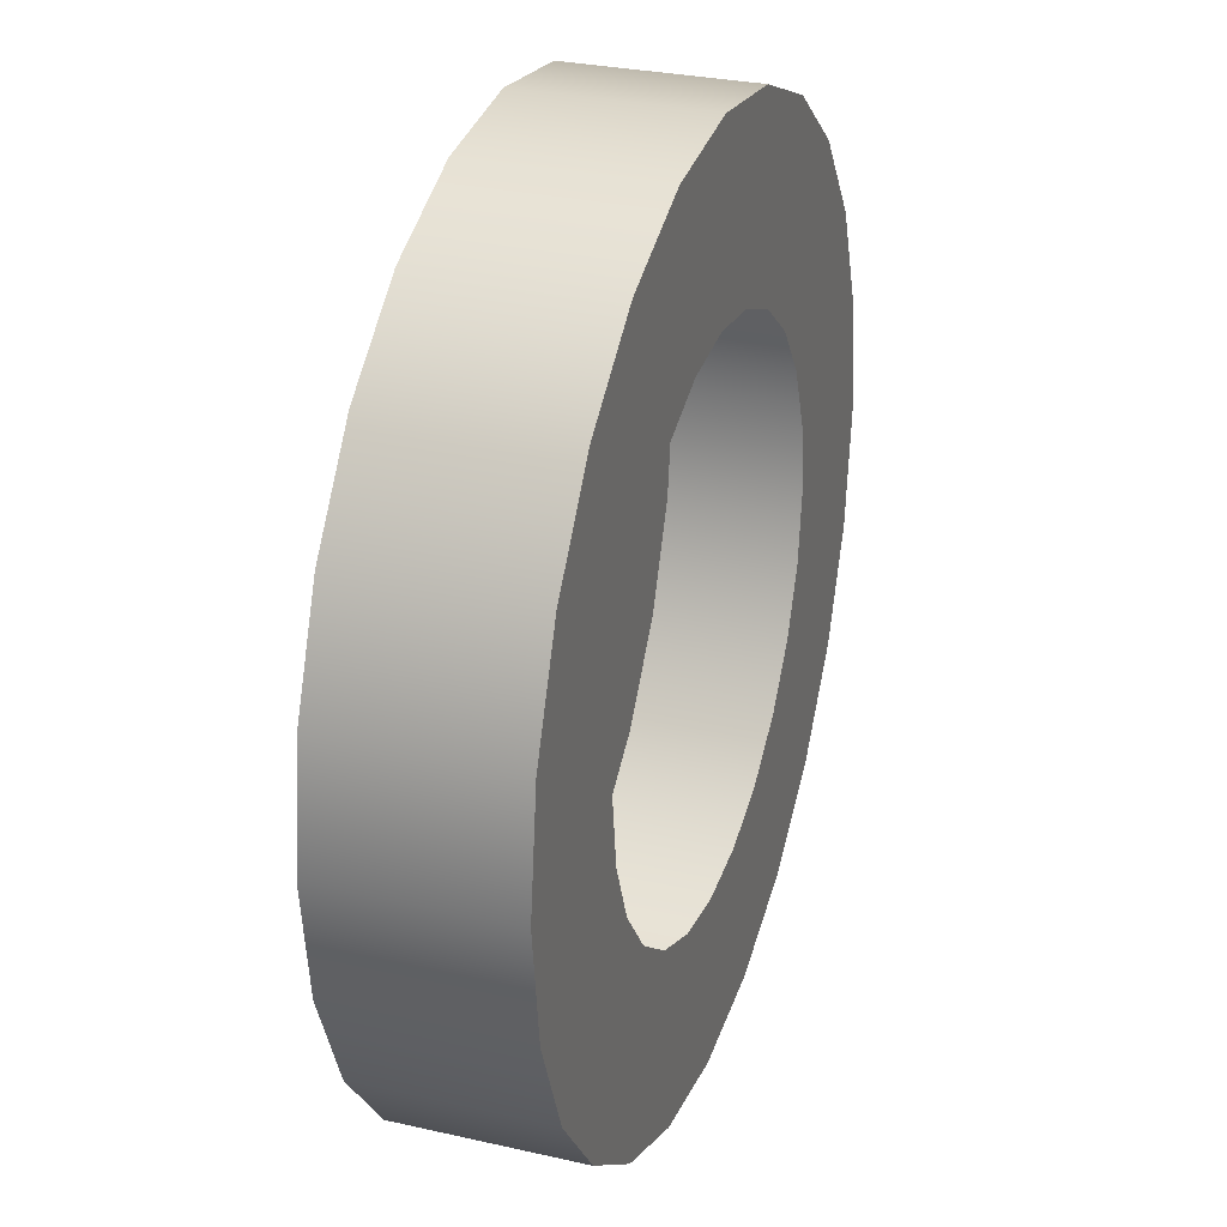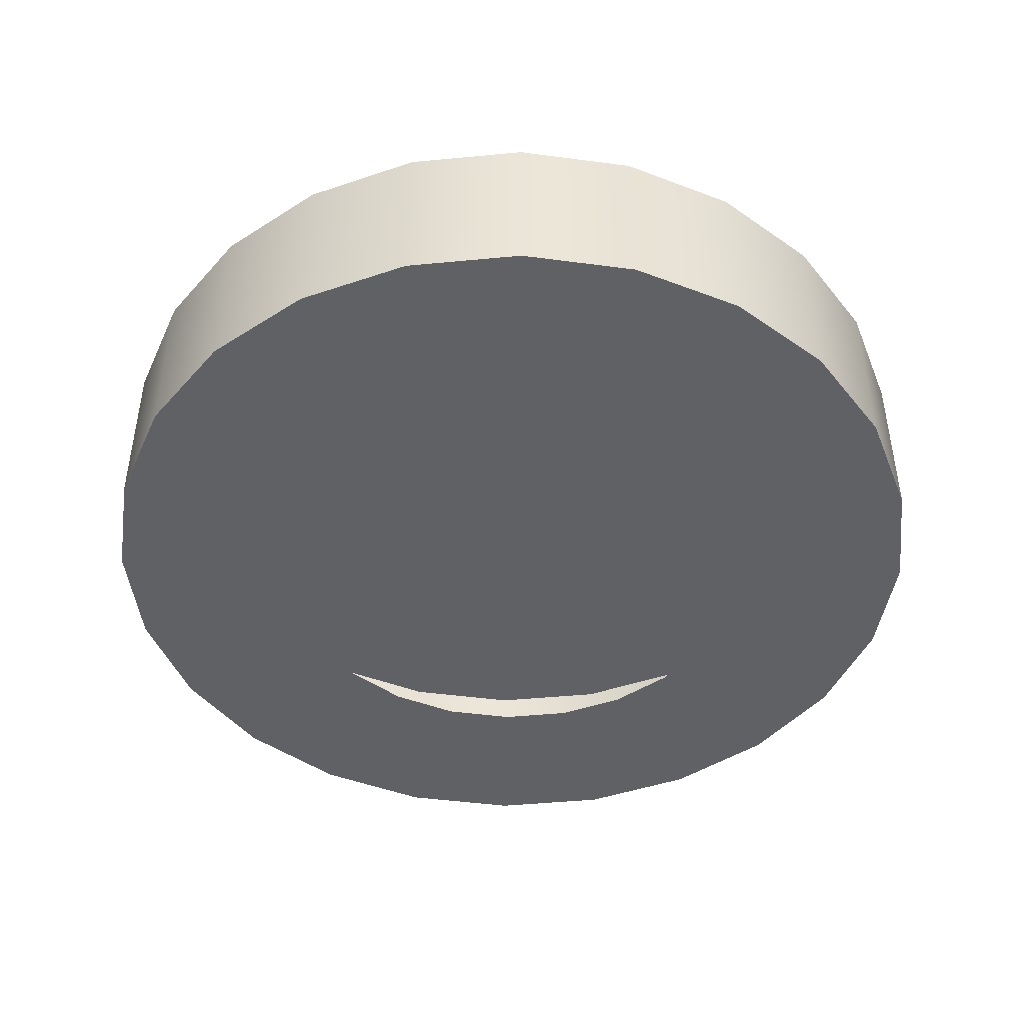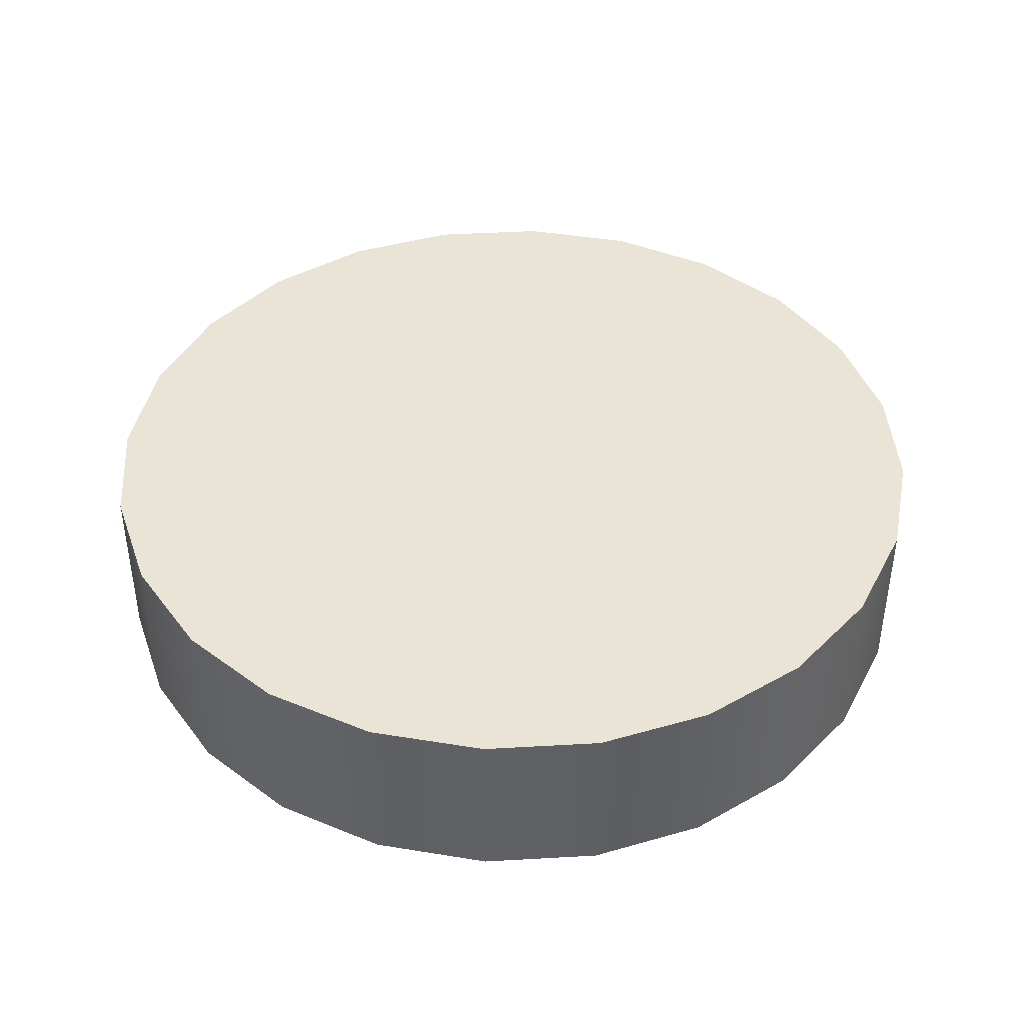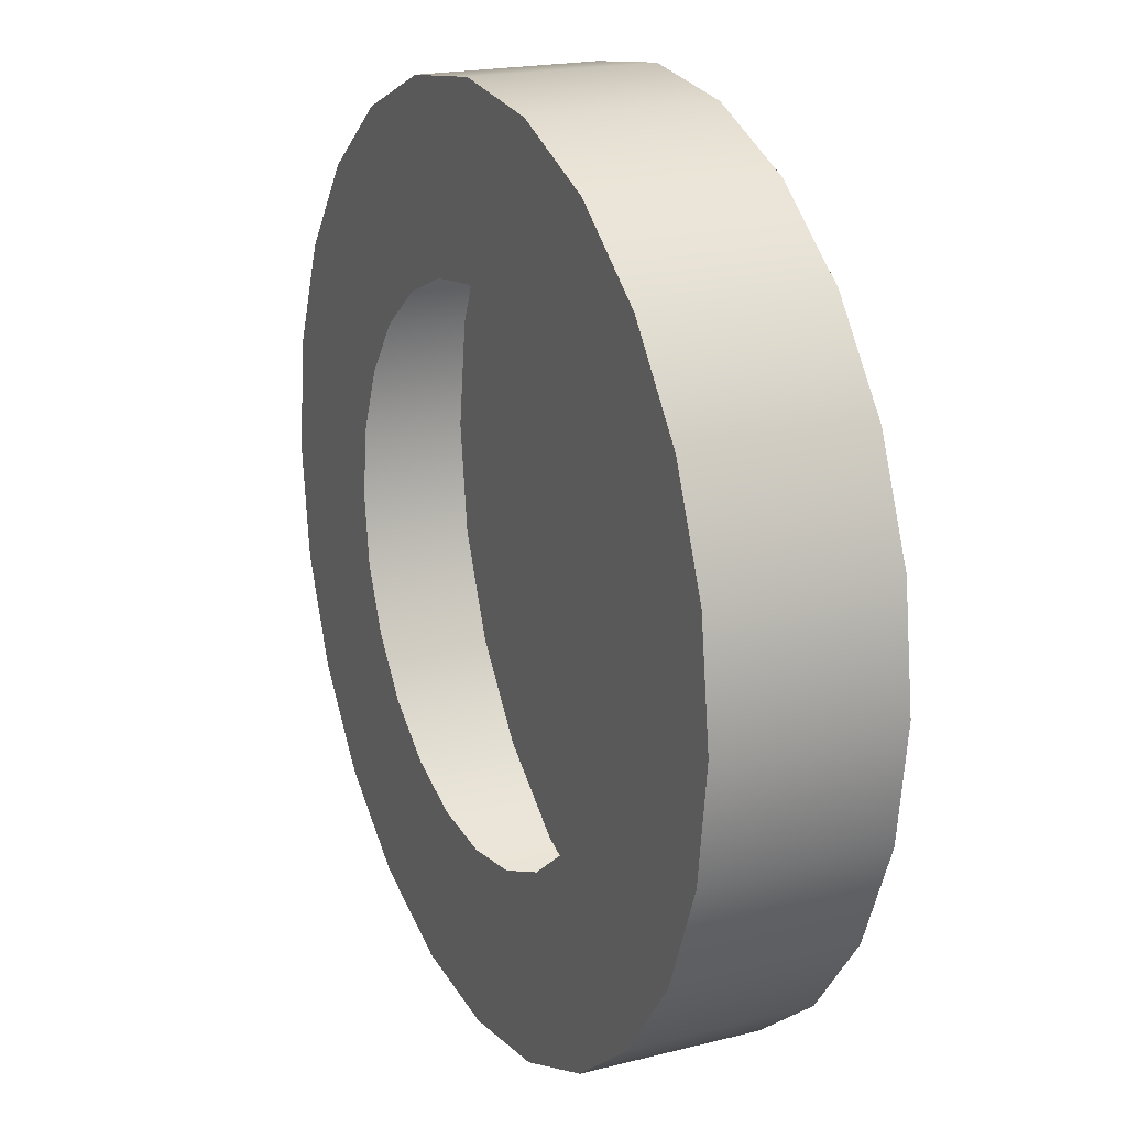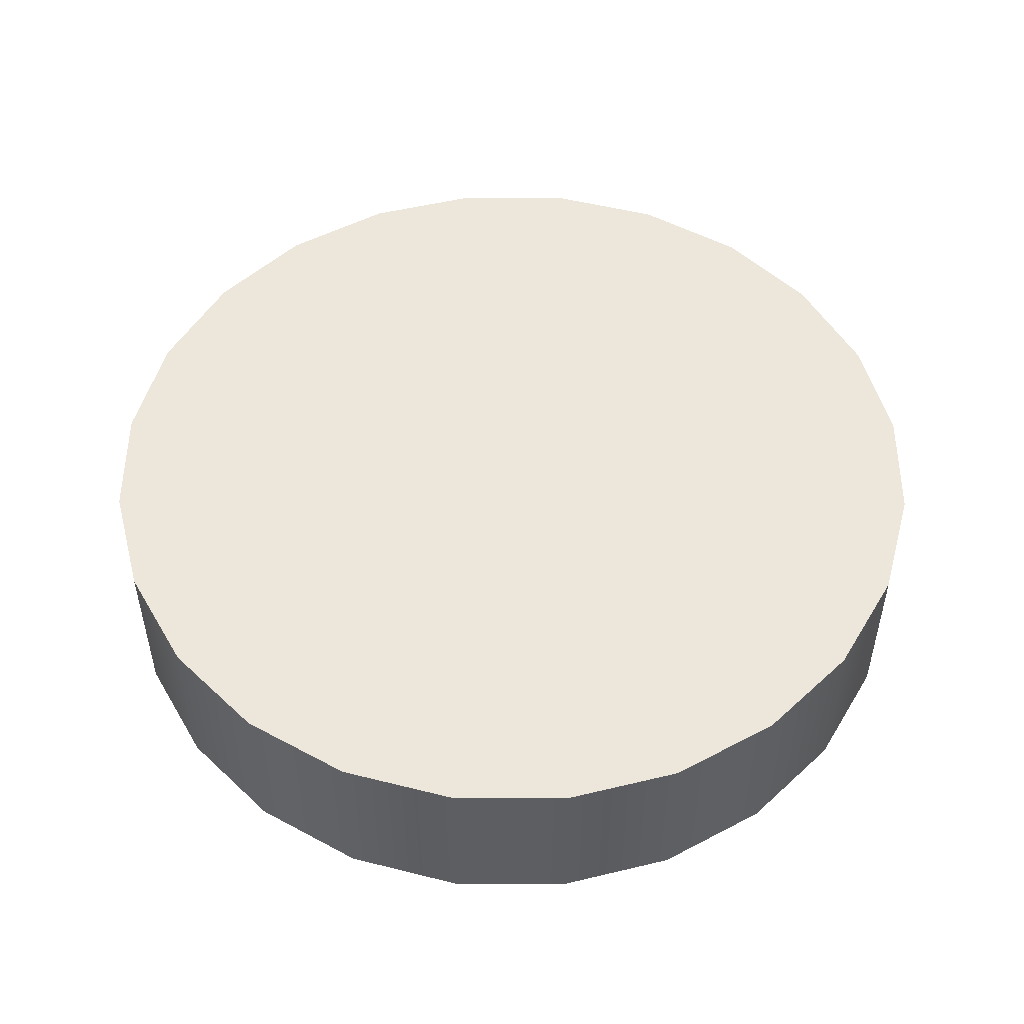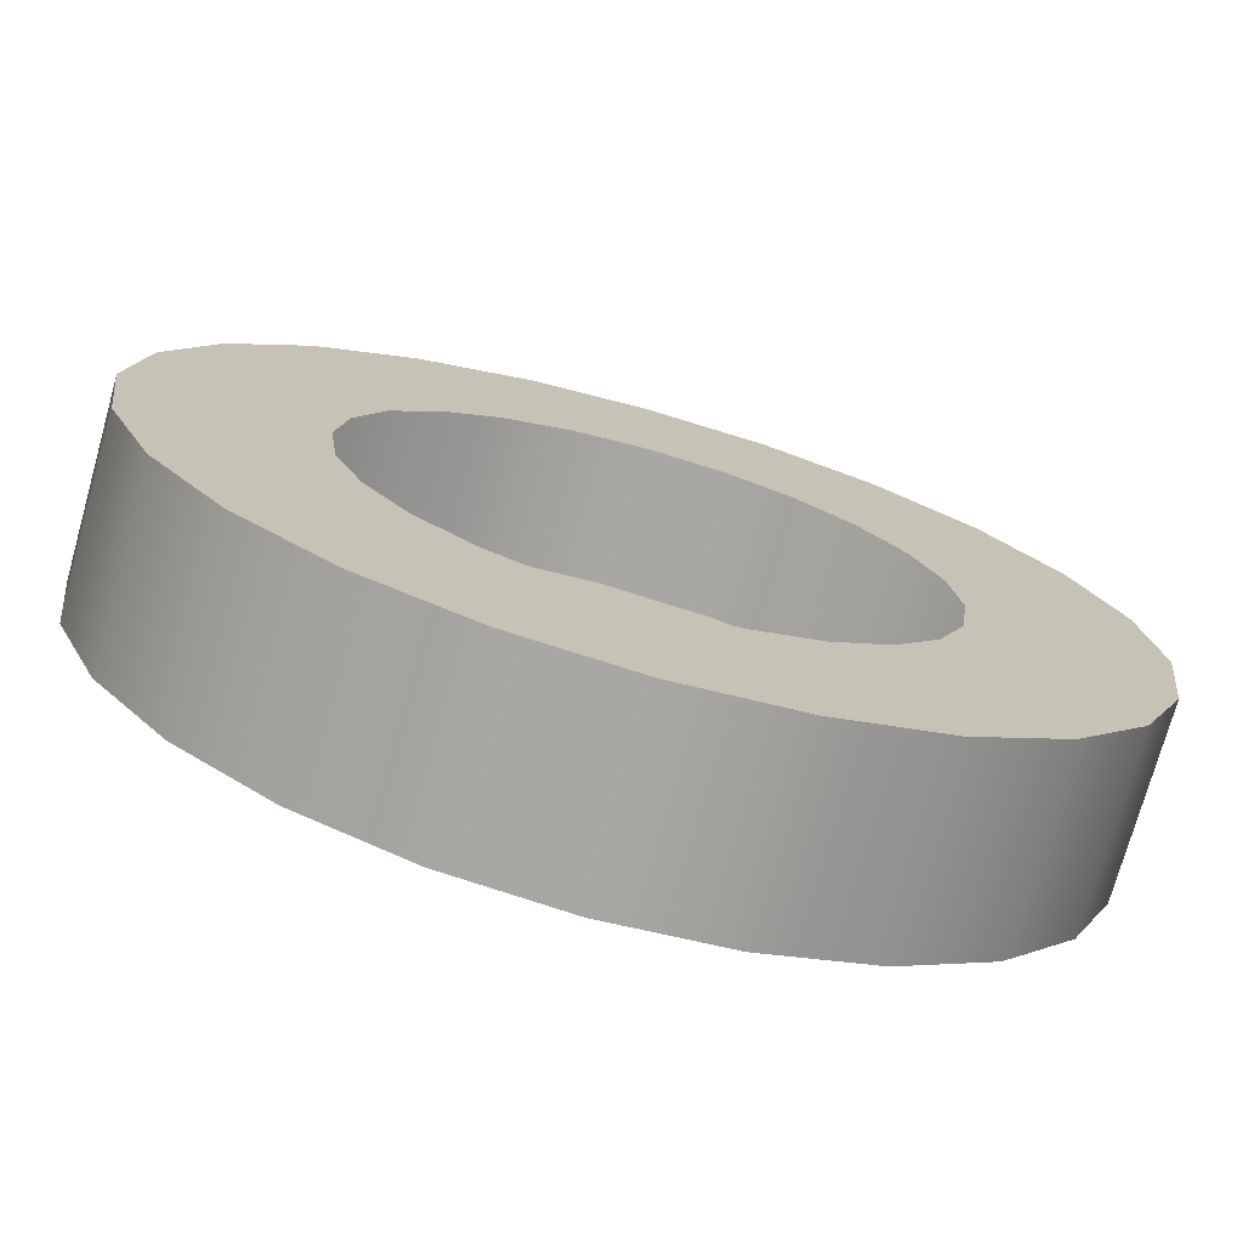
<metadata>
{"format":"obj","ext":"obj","renderer":"f3d","projection":"perspective","resolution":1024,"background":"white","views":[{"elev":29.2,"azim":-71.4,"up":"+Z"},{"elev":-45.5,"azim":-61.2,"up":"+Y"},{"elev":42.5,"azim":168.6,"up":"+Y"},{"elev":19.5,"azim":64.8,"up":"+Z"},{"elev":51.3,"azim":-7.2,"up":"+Y"},{"elev":-74.3,"azim":-15.7,"up":"+Z"}]}
</metadata>
<code>
o #ID404
v -0.3945 -0.5882 0.1049
v -0.375 -0.5882 0.1049
v -0.3847 -0.5882 0.1037
v -0.4035 -0.5882 0.1087
v -0.3659 -0.5882 0.1087
v -0.4113 -0.5882 0.1147
v -0.3581 -0.5882 0.1147
v -0.4173 -0.5882 0.1225
v -0.3522 -0.5882 0.1225
v -0.421 -0.5882 0.1315
v -0.3484 -0.5882 0.1315
v -0.4223 -0.5882 0.1413
v -0.3471 -0.5882 0.1413
v -0.421 -0.5882 0.151
v -0.3484 -0.5882 0.151
v -0.4173 -0.5882 0.1601
v -0.3522 -0.5882 0.1601
v -0.4113 -0.5882 0.1679
v -0.3581 -0.5882 0.1679
v -0.4035 -0.5882 0.1738
v -0.3659 -0.5882 0.1738
v -0.3945 -0.5882 0.1776
v -0.375 -0.5882 0.1776
v -0.3847 -0.5882 0.1789
v -0.3847 -0.5882 0.1789
v -0.3945 -0.5882 0.1776
v -0.375 -0.5882 0.1776
v -0.3659 -0.5882 0.1738
v -0.4035 -0.5882 0.1738
v -0.3581 -0.5882 0.1679
v -0.4113 -0.5882 0.1679
v -0.3522 -0.5882 0.1601
v -0.4173 -0.5882 0.1601
v -0.3484 -0.5882 0.151
v -0.421 -0.5882 0.151
v -0.3471 -0.5882 0.1413
v -0.4223 -0.5882 0.1413
v -0.3484 -0.5882 0.1315
v -0.421 -0.5882 0.1315
v -0.3522 -0.5882 0.1225
v -0.4173 -0.5882 0.1225
v -0.3581 -0.5882 0.1147
v -0.4113 -0.5882 0.1147
v -0.3659 -0.5882 0.1087
v -0.4035 -0.5882 0.1087
v -0.375 -0.5882 0.1049
v -0.3945 -0.5882 0.1049
v -0.3847 -0.5882 0.1037
v -0.3581 -0.5882 0.1147
v -0.3522 -0.6032 0.1225
v -0.3581 -0.6032 0.1147
v -0.3522 -0.5882 0.1225
v -0.3522 -0.5882 0.1225
v -0.3581 -0.5882 0.1147
v -0.3522 -0.6032 0.1225
v -0.3581 -0.6032 0.1147
v -0.3659 -0.6032 0.1087
v -0.3659 -0.5882 0.1087
v -0.3659 -0.6032 0.1087
v -0.3659 -0.5882 0.1087
v -0.375 -0.6032 0.1049
v -0.375 -0.5882 0.1049
v -0.375 -0.6032 0.1049
v -0.375 -0.5882 0.1049
v -0.3847 -0.6032 0.1037
v -0.3847 -0.5882 0.1037
v -0.3847 -0.6032 0.1037
v -0.3847 -0.5882 0.1037
v -0.3945 -0.6032 0.1049
v -0.3945 -0.5882 0.1049
v -0.3945 -0.6032 0.1049
v -0.3945 -0.5882 0.1049
v -0.4035 -0.6032 0.1087
v -0.4035 -0.5882 0.1087
v -0.4035 -0.6032 0.1087
v -0.4035 -0.5882 0.1087
v -0.4113 -0.6032 0.1147
v -0.4113 -0.5882 0.1147
v -0.4113 -0.6032 0.1147
v -0.4113 -0.5882 0.1147
v -0.4173 -0.5882 0.1225
v -0.4173 -0.6032 0.1225
v -0.4173 -0.5882 0.1225
v -0.4173 -0.6032 0.1225
v -0.421 -0.5882 0.1315
v -0.421 -0.6032 0.1315
v -0.421 -0.5882 0.1315
v -0.421 -0.6032 0.1315
v -0.4223 -0.5882 0.1413
v -0.4223 -0.6032 0.1413
v -0.4223 -0.5882 0.1413
v -0.4223 -0.6032 0.1413
v -0.421 -0.5882 0.151
v -0.421 -0.6032 0.151
v -0.421 -0.5882 0.151
v -0.421 -0.6032 0.151
v -0.4173 -0.5882 0.1601
v -0.4173 -0.6032 0.1601
v -0.4173 -0.5882 0.1601
v -0.4173 -0.6032 0.1601
v -0.4113 -0.5882 0.1679
v -0.4113 -0.6032 0.1679
v -0.4113 -0.5882 0.1679
v -0.4113 -0.6032 0.1679
v -0.4035 -0.6032 0.1738
v -0.4035 -0.5882 0.1738
v -0.4035 -0.5882 0.1738
v -0.4035 -0.6032 0.1738
v -0.3945 -0.6032 0.1776
v -0.3945 -0.5882 0.1776
v -0.3945 -0.5882 0.1776
v -0.3945 -0.6032 0.1776
v -0.3847 -0.6032 0.1789
v -0.3847 -0.5882 0.1789
v -0.3847 -0.5882 0.1789
v -0.3847 -0.6032 0.1789
v -0.375 -0.6032 0.1776
v -0.375 -0.5882 0.1776
v -0.375 -0.5882 0.1776
v -0.375 -0.6032 0.1776
v -0.3659 -0.6032 0.1738
v -0.3659 -0.5882 0.1738
v -0.3659 -0.5882 0.1738
v -0.3659 -0.6032 0.1738
v -0.3581 -0.6032 0.1679
v -0.3581 -0.5882 0.1679
v -0.3581 -0.5882 0.1679
v -0.3581 -0.6032 0.1679
v -0.3522 -0.5882 0.1601
v -0.3522 -0.6032 0.1601
v -0.3522 -0.5882 0.1601
v -0.3522 -0.6032 0.1601
v -0.3484 -0.5882 0.151
v -0.3484 -0.6032 0.151
v -0.3484 -0.5882 0.151
v -0.3484 -0.6032 0.151
v -0.3471 -0.5882 0.1413
v -0.3471 -0.6032 0.1413
v -0.3471 -0.5882 0.1413
v -0.3471 -0.6032 0.1413
v -0.3484 -0.5882 0.1315
v -0.3484 -0.6032 0.1315
v -0.3484 -0.5882 0.1315
v -0.3484 -0.6032 0.1315
v -0.375 -0.6032 0.1049
v -0.3945 -0.6032 0.1049
v -0.3847 -0.6032 0.1037
v -0.3659 -0.6032 0.1087
v -0.4035 -0.6032 0.1087
v -0.3581 -0.6032 0.1147
v -0.4113 -0.6032 0.1147
v -0.3522 -0.6032 0.1225
v -0.3847 -0.6032 0.1187
v -0.3789 -0.6032 0.1195
v -0.3734 -0.6032 0.1217
v -0.3688 -0.6032 0.1253
v -0.3484 -0.6032 0.1315
v -0.3652 -0.6032 0.13
v -0.3629 -0.6032 0.1354
v -0.3471 -0.6032 0.1413
v -0.3622 -0.6032 0.1413
v -0.3629 -0.6032 0.1471
v -0.3484 -0.6032 0.151
v -0.3652 -0.6032 0.1525
v -0.3522 -0.6032 0.1601
v -0.3688 -0.6032 0.1572
v -0.3734 -0.6032 0.1608
v -0.3581 -0.6032 0.1679
v -0.3789 -0.6032 0.1631
v -0.3847 -0.6032 0.1638
v -0.4173 -0.6032 0.1225
v -0.3906 -0.6032 0.1195
v -0.396 -0.6032 0.1217
v -0.4007 -0.6032 0.1253
v -0.421 -0.6032 0.1315
v -0.4043 -0.6032 0.13
v -0.4065 -0.6032 0.1354
v -0.4223 -0.6032 0.1413
v -0.4073 -0.6032 0.1413
v -0.4065 -0.6032 0.1471
v -0.421 -0.6032 0.151
v -0.4043 -0.6032 0.1525
v -0.4173 -0.6032 0.1601
v -0.4007 -0.6032 0.1572
v -0.396 -0.6032 0.1608
v -0.4113 -0.6032 0.1679
v -0.3906 -0.6032 0.1631
v -0.3659 -0.6032 0.1738
v -0.4035 -0.6032 0.1738
v -0.375 -0.6032 0.1776
v -0.3945 -0.6032 0.1776
v -0.3847 -0.6032 0.1789
v -0.3847 -0.6032 0.1789
v -0.375 -0.6032 0.1776
v -0.3945 -0.6032 0.1776
v -0.4035 -0.6032 0.1738
v -0.3659 -0.6032 0.1738
v -0.4113 -0.6032 0.1679
v -0.3581 -0.6032 0.1679
v -0.3847 -0.6032 0.1638
v -0.3906 -0.6032 0.1631
v -0.396 -0.6032 0.1608
v -0.4173 -0.6032 0.1601
v -0.4007 -0.6032 0.1572
v -0.4043 -0.6032 0.1525
v -0.421 -0.6032 0.151
v -0.4065 -0.6032 0.1471
v -0.4223 -0.6032 0.1413
v -0.4073 -0.6032 0.1413
v -0.4065 -0.6032 0.1354
v -0.421 -0.6032 0.1315
v -0.4043 -0.6032 0.13
v -0.4007 -0.6032 0.1253
v -0.4173 -0.6032 0.1225
v -0.396 -0.6032 0.1217
v -0.3906 -0.6032 0.1195
v -0.3847 -0.6032 0.1187
v -0.4113 -0.6032 0.1147
v -0.3789 -0.6032 0.1631
v -0.3734 -0.6032 0.1608
v -0.3522 -0.6032 0.1601
v -0.3688 -0.6032 0.1572
v -0.3652 -0.6032 0.1525
v -0.3484 -0.6032 0.151
v -0.3629 -0.6032 0.1471
v -0.3471 -0.6032 0.1413
v -0.3622 -0.6032 0.1413
v -0.3629 -0.6032 0.1354
v -0.3484 -0.6032 0.1315
v -0.3652 -0.6032 0.13
v -0.3688 -0.6032 0.1253
v -0.3522 -0.6032 0.1225
v -0.3734 -0.6032 0.1217
v -0.3789 -0.6032 0.1195
v -0.3581 -0.6032 0.1147
v -0.4035 -0.6032 0.1087
v -0.3659 -0.6032 0.1087
v -0.3945 -0.6032 0.1049
v -0.375 -0.6032 0.1049
v -0.3847 -0.6032 0.1037
f 25 26 27
f 27 26 28
f 26 29 28
f 28 29 30
f 29 31 30
f 30 31 32
f 31 33 32
f 32 33 34
f 33 35 34
f 34 35 36
f 35 37 36
f 36 37 38
f 37 39 38
f 38 39 40
f 39 41 40
f 40 41 42
f 41 43 42
f 42 43 44
f 43 45 44
f 44 45 46
f 45 47 46
f 48 46 47
f 53 54 55
f 56 55 54
f 56 54 59
f 60 59 54
f 59 60 63
f 64 63 60
f 63 64 67
f 68 67 64
f 67 68 71
f 72 71 68
f 71 72 75
f 76 75 72
f 75 76 79
f 80 79 76
f 80 83 79
f 84 79 83
f 83 87 84
f 88 84 87
f 87 91 88
f 92 88 91
f 91 95 92
f 96 92 95
f 95 99 96
f 100 96 99
f 99 103 100
f 104 100 103
f 107 108 103
f 104 103 108
f 111 112 107
f 108 107 112
f 115 116 111
f 112 111 116
f 119 120 115
f 116 115 120
f 123 124 119
f 120 119 124
f 127 128 123
f 124 123 128
f 127 131 128
f 132 128 131
f 131 135 132
f 136 132 135
f 135 139 136
f 140 136 139
f 139 143 140
f 144 140 143
f 143 53 144
f 55 144 53
f 193 194 195
f 195 194 196
f 194 197 196
f 196 197 198
f 197 199 198
f 199 200 198
f 200 201 198
f 201 202 198
f 198 202 203
f 202 204 203
f 204 205 203
f 203 205 206
f 205 207 206
f 206 207 208
f 207 209 208
f 209 210 208
f 208 210 211
f 210 212 211
f 212 213 211
f 211 213 214
f 213 215 214
f 215 216 214
f 216 217 214
f 218 214 217
f 200 199 219
f 219 199 220
f 199 221 220
f 220 221 222
f 222 221 223
f 221 224 223
f 223 224 225
f 224 226 225
f 225 226 227
f 227 226 228
f 226 229 228
f 228 229 230
f 230 229 231
f 229 232 231
f 231 232 233
f 233 232 234
f 234 232 217
f 217 232 218
f 232 235 218
f 218 235 236
f 235 237 236
f 236 237 238
f 237 239 238
f 240 238 239
f 1 2 3
f 2 1 4
f 2 4 5
f 5 4 6
f 5 6 7
f 7 6 8
f 7 8 9
f 9 8 10
f 9 10 11
f 11 10 12
f 11 12 13
f 13 12 14
f 13 14 15
f 15 14 16
f 15 16 17
f 17 16 18
f 17 18 19
f 19 18 20
f 19 20 21
f 21 20 22
f 21 22 23
f 23 22 24
f 49 50 51
f 50 49 52
f 49 57 58
f 57 49 51
f 58 61 62
f 61 58 57
f 62 65 66
f 65 62 61
f 66 69 70
f 69 66 65
f 70 73 74
f 73 70 69
f 74 77 78
f 77 74 73
f 81 77 82
f 77 81 78
f 85 82 86
f 82 85 81
f 89 86 90
f 86 89 85
f 93 90 94
f 90 93 89
f 97 94 98
f 94 97 93
f 101 98 102
f 98 101 97
f 105 101 102
f 101 105 106
f 109 106 105
f 106 109 110
f 113 110 109
f 110 113 114
f 117 114 113
f 114 117 118
f 121 118 117
f 118 121 122
f 125 122 121
f 122 125 126
f 129 125 130
f 125 129 126
f 133 130 134
f 130 133 129
f 137 134 138
f 134 137 133
f 141 138 142
f 138 141 137
f 52 142 50
f 142 52 141
f 145 146 147
f 146 145 148
f 146 148 149
f 149 148 150
f 149 150 151
f 151 150 152
f 151 152 153
f 153 152 154
f 154 152 155
f 155 152 156
f 156 152 157
f 156 157 158
f 158 157 159
f 159 157 160
f 159 160 161
f 161 160 162
f 162 160 163
f 162 163 164
f 164 163 165
f 164 165 166
f 166 165 167
f 167 165 168
f 167 168 169
f 169 168 170
f 153 171 151
f 171 153 172
f 171 172 173
f 171 173 174
f 171 174 175
f 175 174 176
f 175 176 177
f 175 177 178
f 178 177 179
f 178 179 180
f 178 180 181
f 181 180 182
f 181 182 183
f 183 182 184
f 183 184 185
f 183 185 186
f 186 185 187
f 186 187 170
f 186 170 168
f 186 168 188
f 186 188 189
f 189 188 190
f 189 190 191
f 191 190 192

</code>
